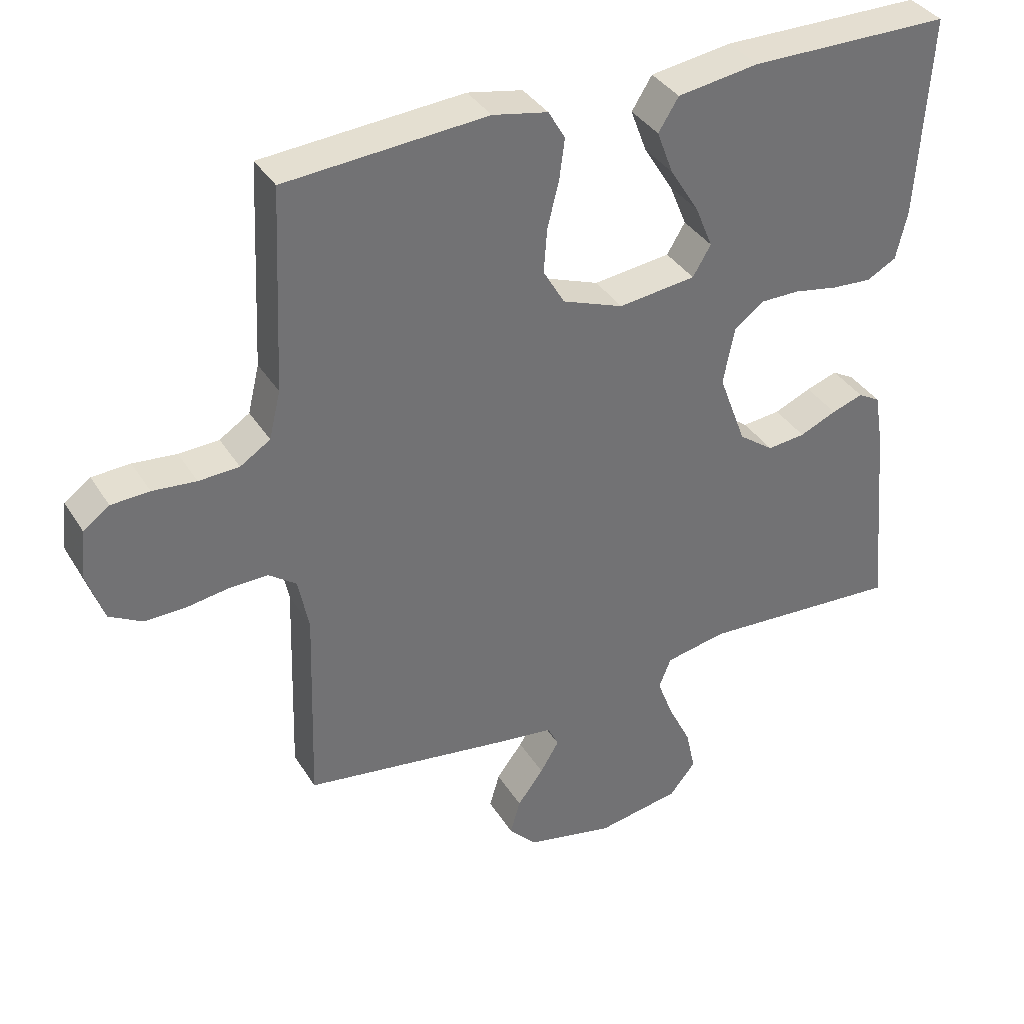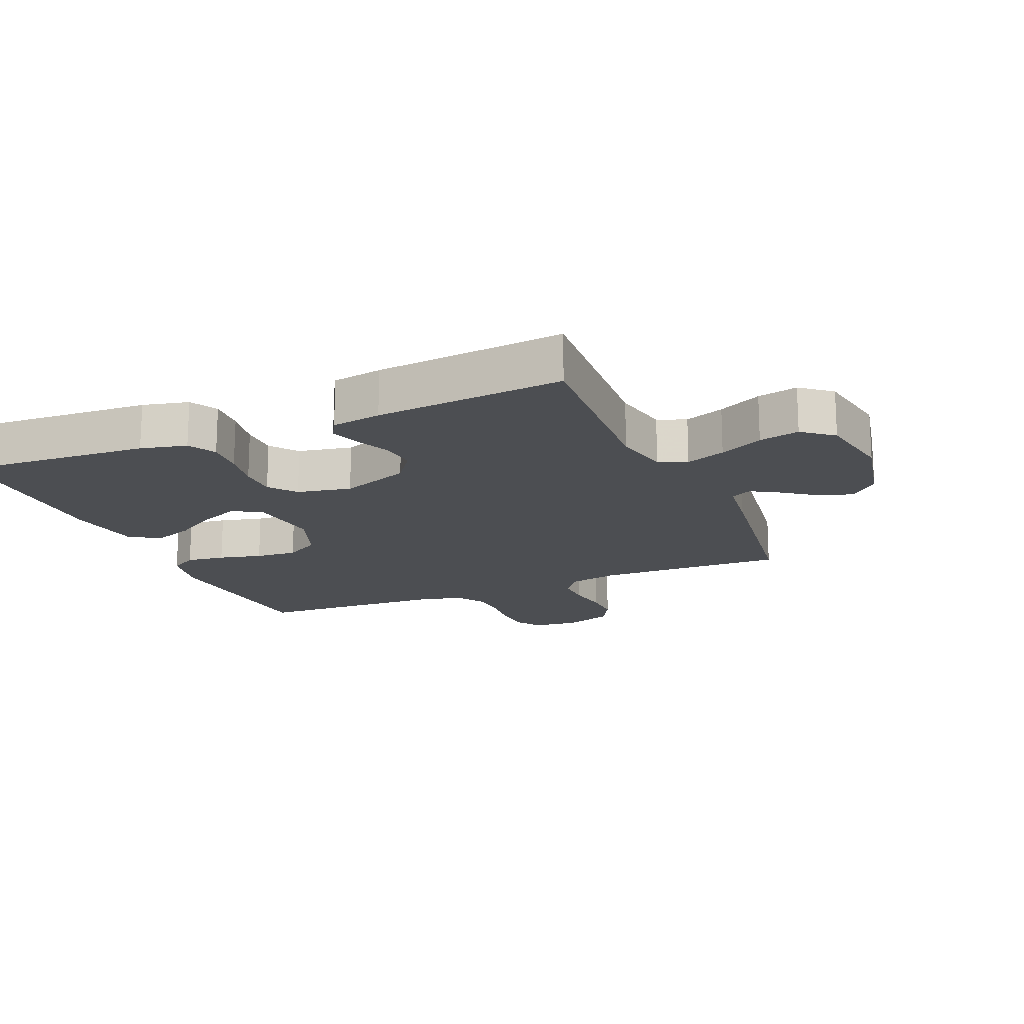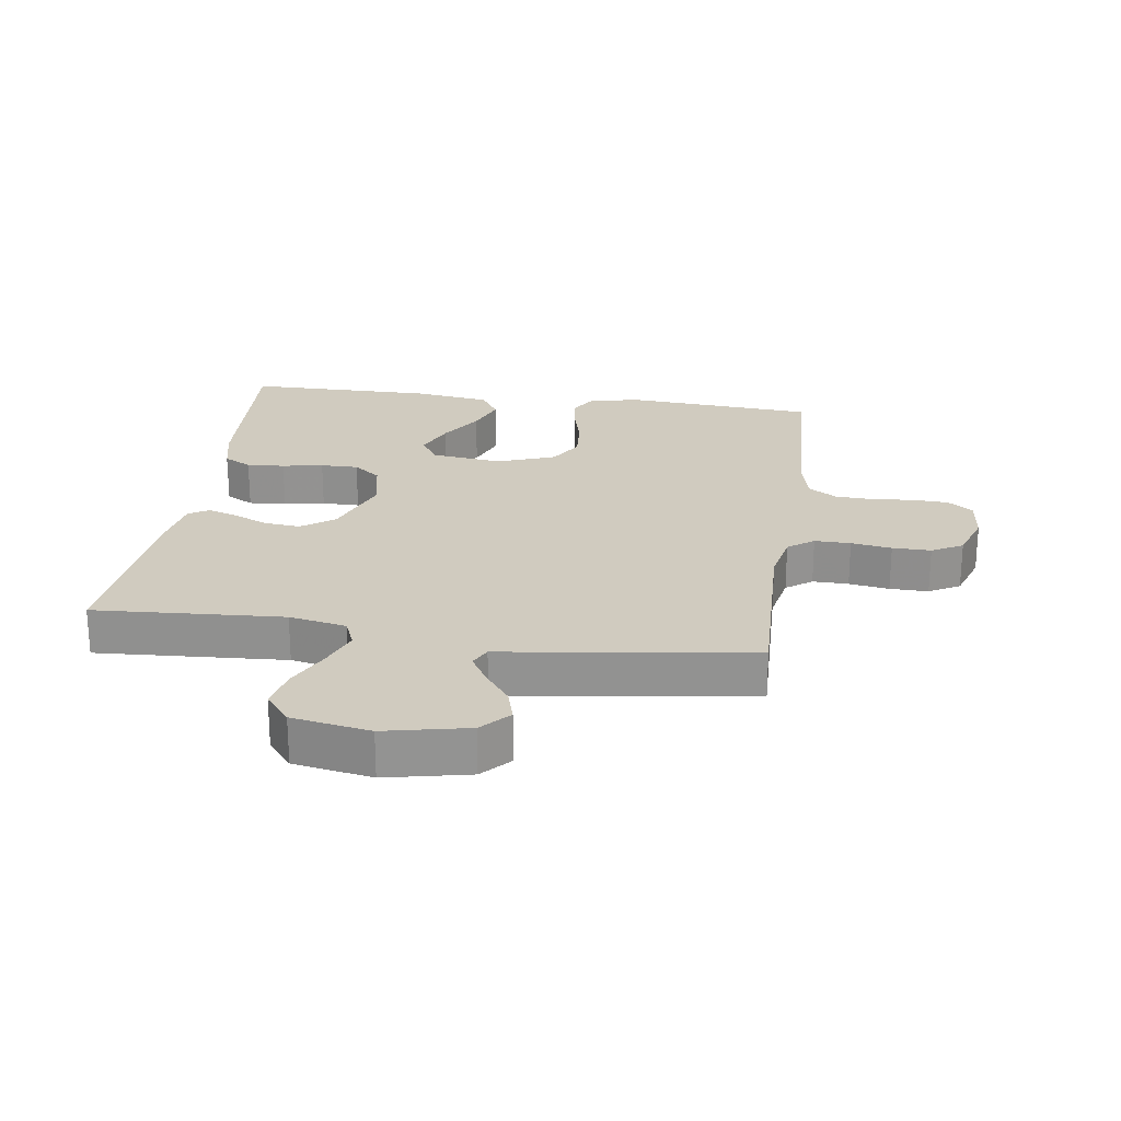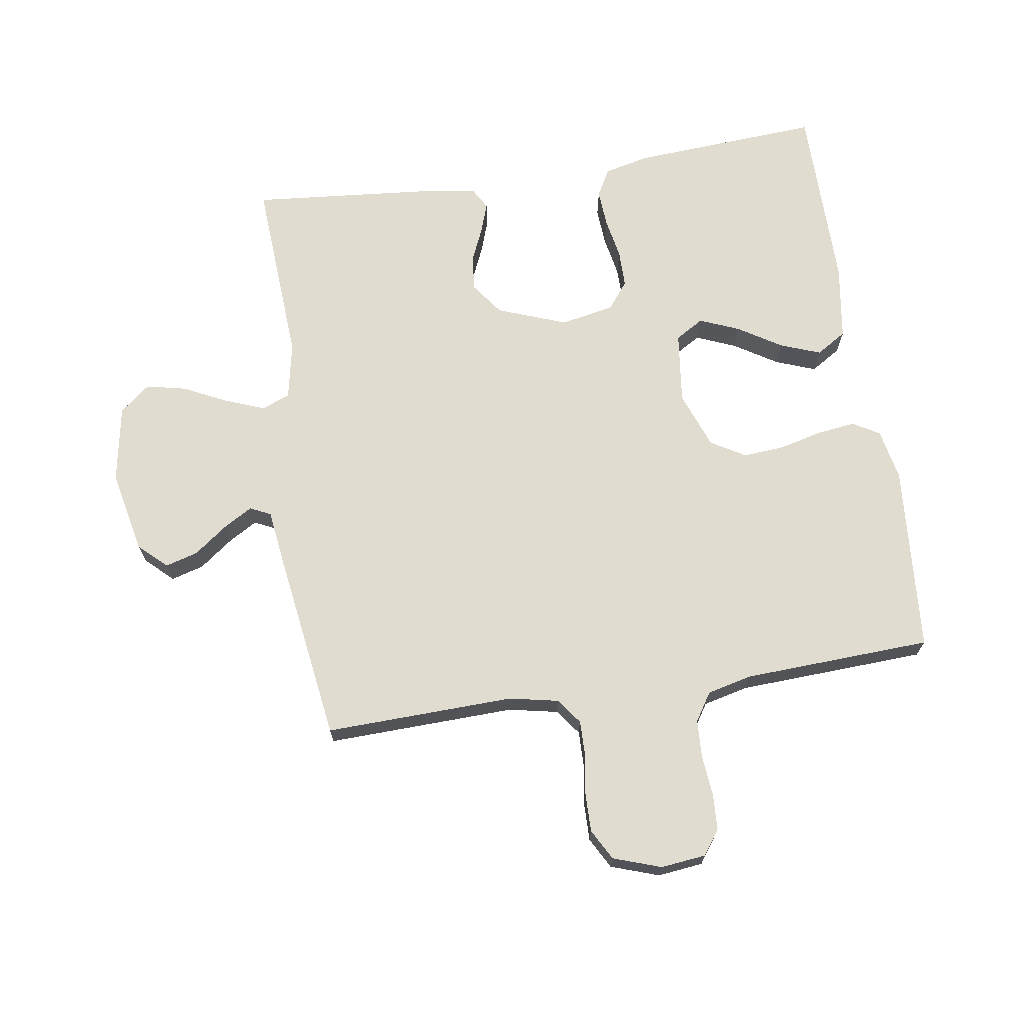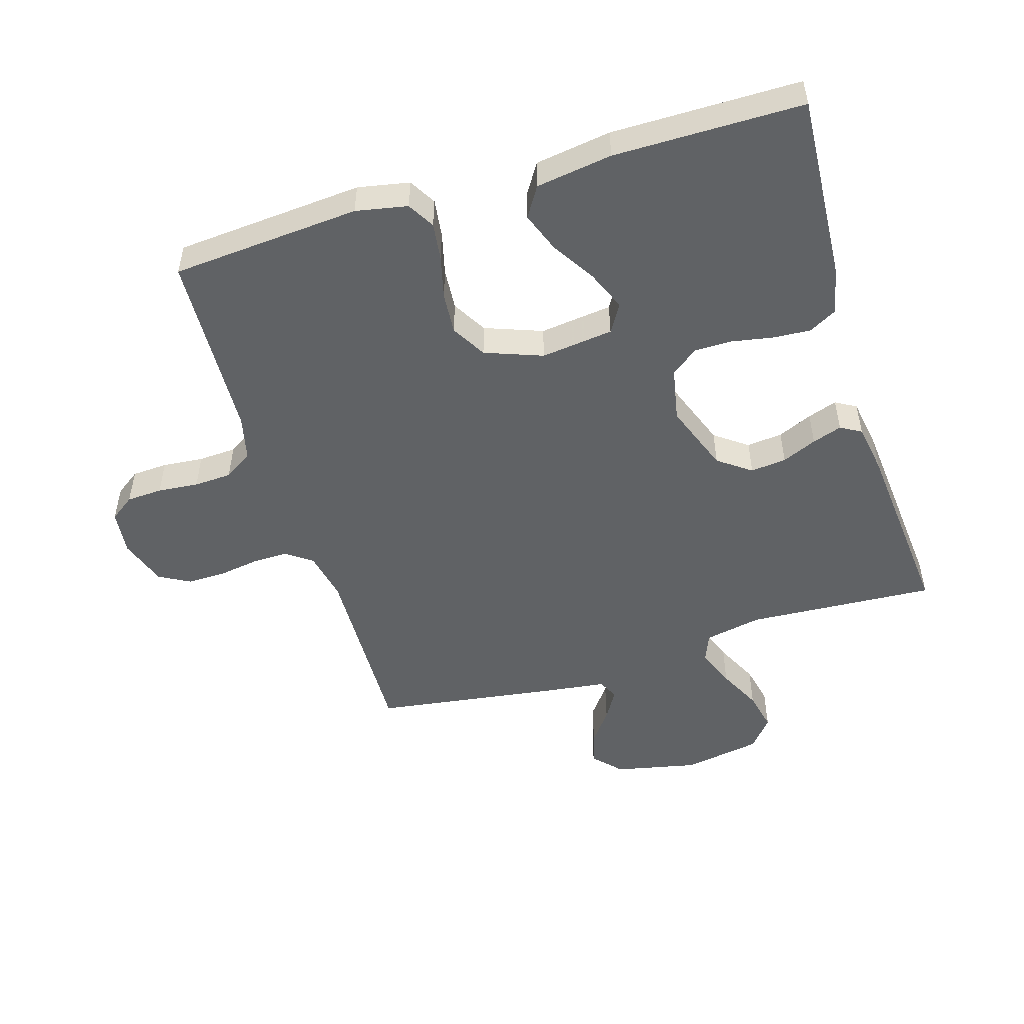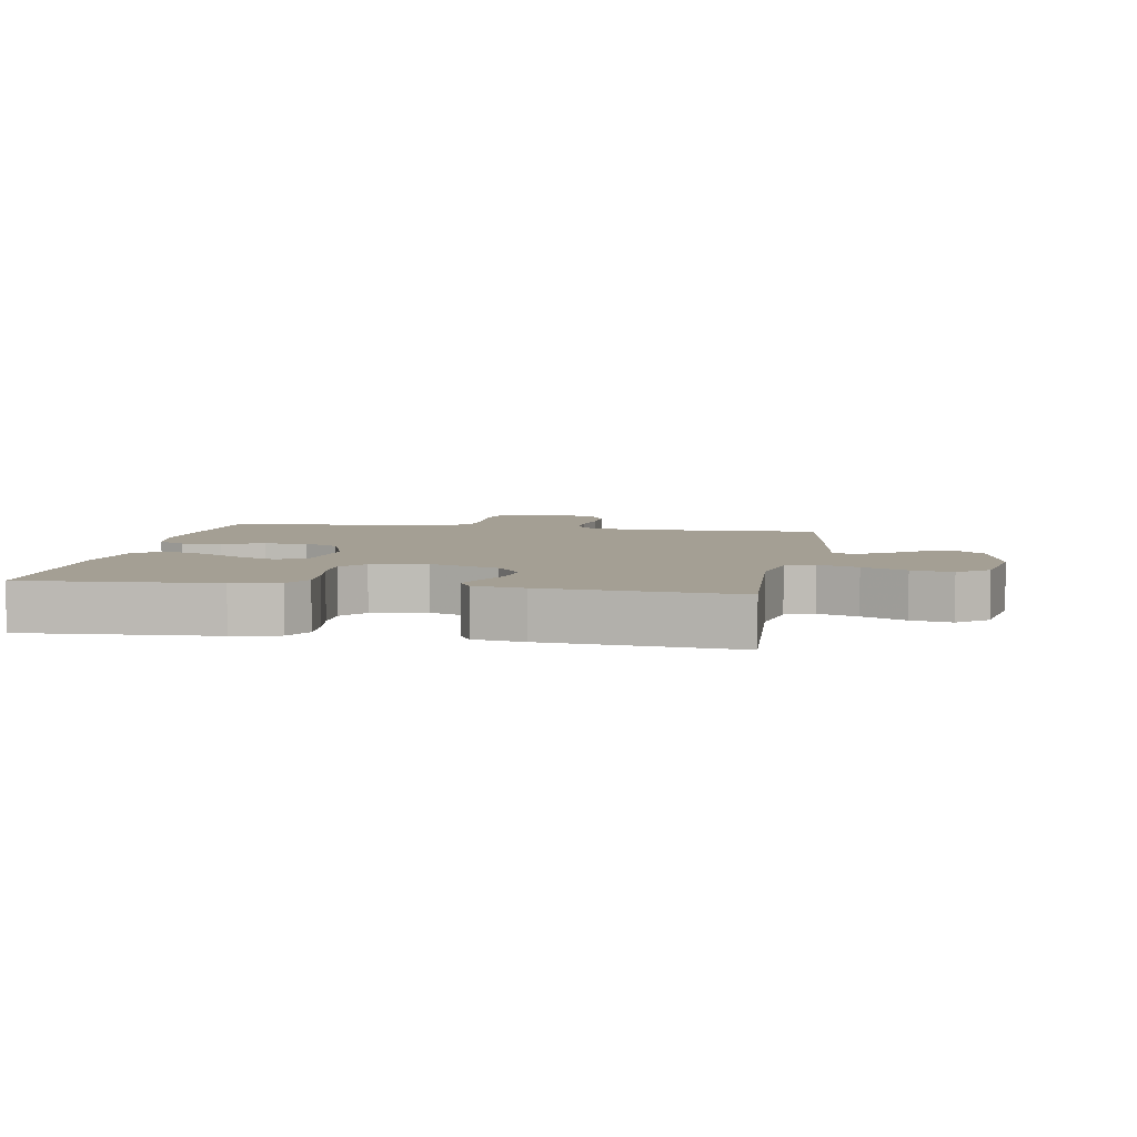
<metadata>
{"format":"obj","ext":"obj","renderer":"f3d","projection":"perspective","resolution":1024,"background":"white","views":[{"elev":36.5,"azim":-28.0,"up":"+Z"},{"elev":-16.9,"azim":113.1,"up":"+Y"},{"elev":23.7,"azim":-171.9,"up":"+Y"},{"elev":69.4,"azim":-98.7,"up":"+Y"},{"elev":-50.5,"azim":17.0,"up":"+Y"},{"elev":5.5,"azim":100.0,"up":"+Y"}]}
</metadata>
<code>
v 0.5 0.07 -0.5
v 0.2 0.07 -0.482
v 0.109 0.07 -0.5
v 0.091 0.07 -0.545
v 0.115 0.07 -0.608
v 0.149 0.07 -0.677
v 0.163 0.07 -0.741
v 0.124 0.07 -0.789
v 0 0.07 -0.811
v -0.132 0.07 -0.783
v -0.173 0.07 -0.739
v -0.158 0.07 -0.687
v -0.119 0.07 -0.635
v -0.091 0.07 -0.588
v -0.107 0.07 -0.555
v -0.2 0.07 -0.543
v -0.5 0.07 -0.5
v -0.491 0.07 -0.2
v -0.507 0.07 -0.121
v -0.548 0.07 -0.091
v -0.605 0.07 -0.092
v -0.669 0.07 -0.102
v -0.73 0.07 -0.103
v -0.779 0.07 -0.076
v -0.805 0.07 0
v -0.797 0.07 0.072
v -0.758 0.07 0.1
v -0.701 0.07 0.103
v -0.636 0.07 0.097
v -0.576 0.07 0.1
v -0.531 0.07 0.129
v -0.514 0.07 0.2
v -0.5 0.07 0.5
v -0.2 0.07 0.523
v -0.118 0.07 0.507
v -0.093 0.07 0.464
v -0.101 0.07 0.403
v -0.118 0.07 0.335
v -0.123 0.07 0.269
v -0.091 0.07 0.214
v 0 0.07 0.18
v 0.115 0.07 0.194
v 0.142 0.07 0.239
v 0.116 0.07 0.302
v 0.073 0.07 0.371
v 0.049 0.07 0.435
v 0.079 0.07 0.483
v 0.2 0.07 0.501
v 0.5 0.07 0.5
v 0.481 0.07 0.2
v 0.464 0.07 0.127
v 0.42 0.07 0.103
v 0.36 0.07 0.107
v 0.295 0.07 0.119
v 0.235 0.07 0.119
v 0.192 0.07 0.086
v 0.175 0.07 0
v 0.216 0.07 -0.11
v 0.268 0.07 -0.148
v 0.325 0.07 -0.142
v 0.38 0.07 -0.118
v 0.427 0.07 -0.102
v 0.46 0.07 -0.121
v 0.473 0.07 -0.2
v 0.5 0 -0.5
v 0.2 0 -0.482
v 0.109 0 -0.5
v 0.091 0 -0.545
v 0.115 0 -0.608
v 0.149 0 -0.677
v 0.163 0 -0.741
v 0.124 0 -0.789
v 0 0 -0.811
v -0.132 0 -0.783
v -0.173 0 -0.739
v -0.158 0 -0.687
v -0.119 0 -0.635
v -0.091 0 -0.588
v -0.107 0 -0.555
v -0.2 0 -0.543
v -0.5 0 -0.5
v -0.491 0 -0.2
v -0.507 0 -0.121
v -0.548 0 -0.091
v -0.605 0 -0.092
v -0.669 0 -0.102
v -0.73 0 -0.103
v -0.779 0 -0.076
v -0.805 0 0
v -0.797 0 0.072
v -0.758 0 0.1
v -0.701 0 0.103
v -0.636 0 0.097
v -0.576 0 0.1
v -0.531 0 0.129
v -0.514 0 0.2
v -0.5 0 0.5
v -0.2 0 0.523
v -0.118 0 0.507
v -0.093 0 0.464
v -0.101 0 0.403
v -0.118 0 0.335
v -0.123 0 0.269
v -0.091 0 0.214
v 0 0 0.18
v 0.115 0 0.194
v 0.142 0 0.239
v 0.116 0 0.302
v 0.073 0 0.371
v 0.049 0 0.435
v 0.079 0 0.483
v 0.2 0 0.501
v 0.5 0 0.5
v 0.481 0 0.2
v 0.464 0 0.127
v 0.42 0 0.103
v 0.36 0 0.107
v 0.295 0 0.119
v 0.235 0 0.119
v 0.192 0 0.086
v 0.175 0 0
v 0.216 0 -0.11
v 0.268 0 -0.148
v 0.325 0 -0.142
v 0.38 0 -0.118
v 0.427 0 -0.102
v 0.46 0 -0.121
v 0.473 0 -0.2
f 63 64 1 2
f 60 61 62 63
f 60 63 2 3
f 59 60 3
f 58 59 3
f 57 58 3 4
f 51 52 53 54
f 51 54 55
f 50 51 55
f 49 50 55
f 48 49 55 56
f 44 45 46 47
f 43 44 47 48
f 35 36 37 38
f 35 38 39
f 32 33 34 35
f 31 32 35 39
f 30 31 39 40
f 26 27 28 29
f 26 29 30
f 25 26 30
f 21 22 23 24
f 20 21 24 25
f 15 16 17 18
f 15 18 19
f 10 11 12 13
f 10 13 14
f 9 10 14
f 8 9 14
f 5 6 7 8
f 4 5 8 14
f 57 4 14 15
f 43 48 56 57
f 42 43 57 15
f 25 30 40 41
f 20 25 41 42
f 19 20 42
f 15 19 42
f 66 65 128 127
f 127 126 125 124
f 67 66 127 124
f 67 124 123
f 67 123 122
f 68 67 122 121
f 118 117 116 115
f 119 118 115
f 119 115 114
f 119 114 113
f 120 119 113 112
f 111 110 109 108
f 112 111 108 107
f 102 101 100 99
f 103 102 99
f 99 98 97 96
f 103 99 96 95
f 104 103 95 94
f 93 92 91 90
f 94 93 90
f 94 90 89
f 88 87 86 85
f 89 88 85 84
f 82 81 80 79
f 83 82 79
f 77 76 75 74
f 78 77 74
f 78 74 73
f 78 73 72
f 72 71 70 69
f 78 72 69 68
f 79 78 68 121
f 121 120 112 107
f 79 121 107 106
f 105 104 94 89
f 106 105 89 84
f 106 84 83
f 106 83 79
f 1 65 66 2
f 2 66 67 3
f 3 67 68 4
f 4 68 69 5
f 5 69 70 6
f 6 70 71 7
f 7 71 72 8
f 8 72 73 9
f 9 73 74 10
f 10 74 75 11
f 11 75 76 12
f 12 76 77 13
f 13 77 78 14
f 14 78 79 15
f 15 79 80 16
f 16 80 81 17
f 17 81 82 18
f 18 82 83 19
f 19 83 84 20
f 20 84 85 21
f 21 85 86 22
f 22 86 87 23
f 23 87 88 24
f 24 88 89 25
f 25 89 90 26
f 26 90 91 27
f 27 91 92 28
f 28 92 93 29
f 29 93 94 30
f 30 94 95 31
f 31 95 96 32
f 32 96 97 33
f 33 97 98 34
f 34 98 99 35
f 35 99 100 36
f 36 100 101 37
f 37 101 102 38
f 38 102 103 39
f 39 103 104 40
f 40 104 105 41
f 41 105 106 42
f 42 106 107 43
f 43 107 108 44
f 44 108 109 45
f 45 109 110 46
f 46 110 111 47
f 47 111 112 48
f 48 112 113 49
f 49 113 114 50
f 50 114 115 51
f 51 115 116 52
f 52 116 117 53
f 53 117 118 54
f 54 118 119 55
f 55 119 120 56
f 56 120 121 57
f 57 121 122 58
f 58 122 123 59
f 59 123 124 60
f 60 124 125 61
f 61 125 126 62
f 62 126 127 63
f 63 127 128 64
f 64 128 65 1

</code>
